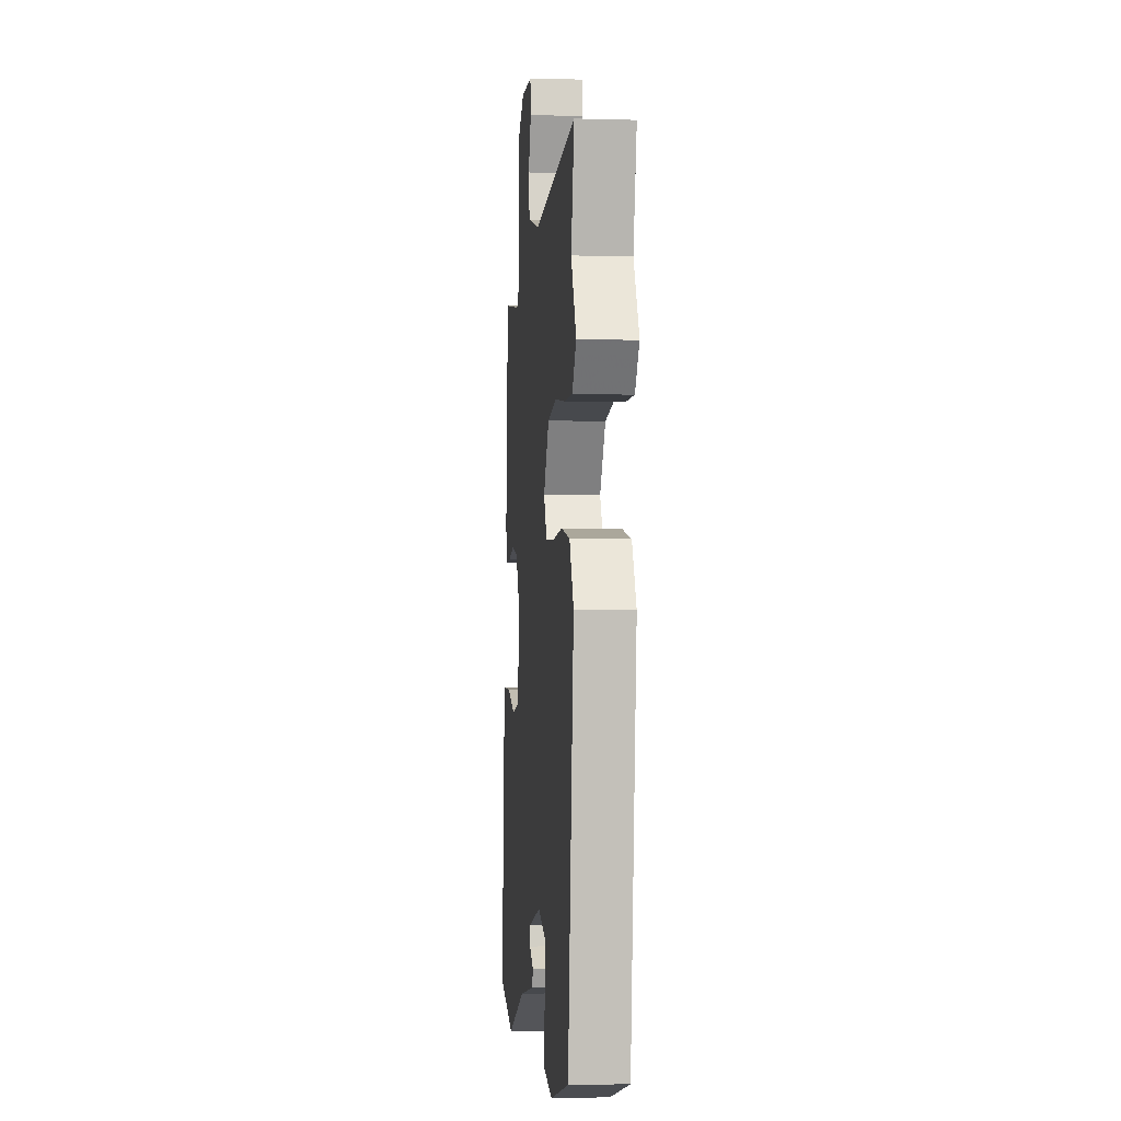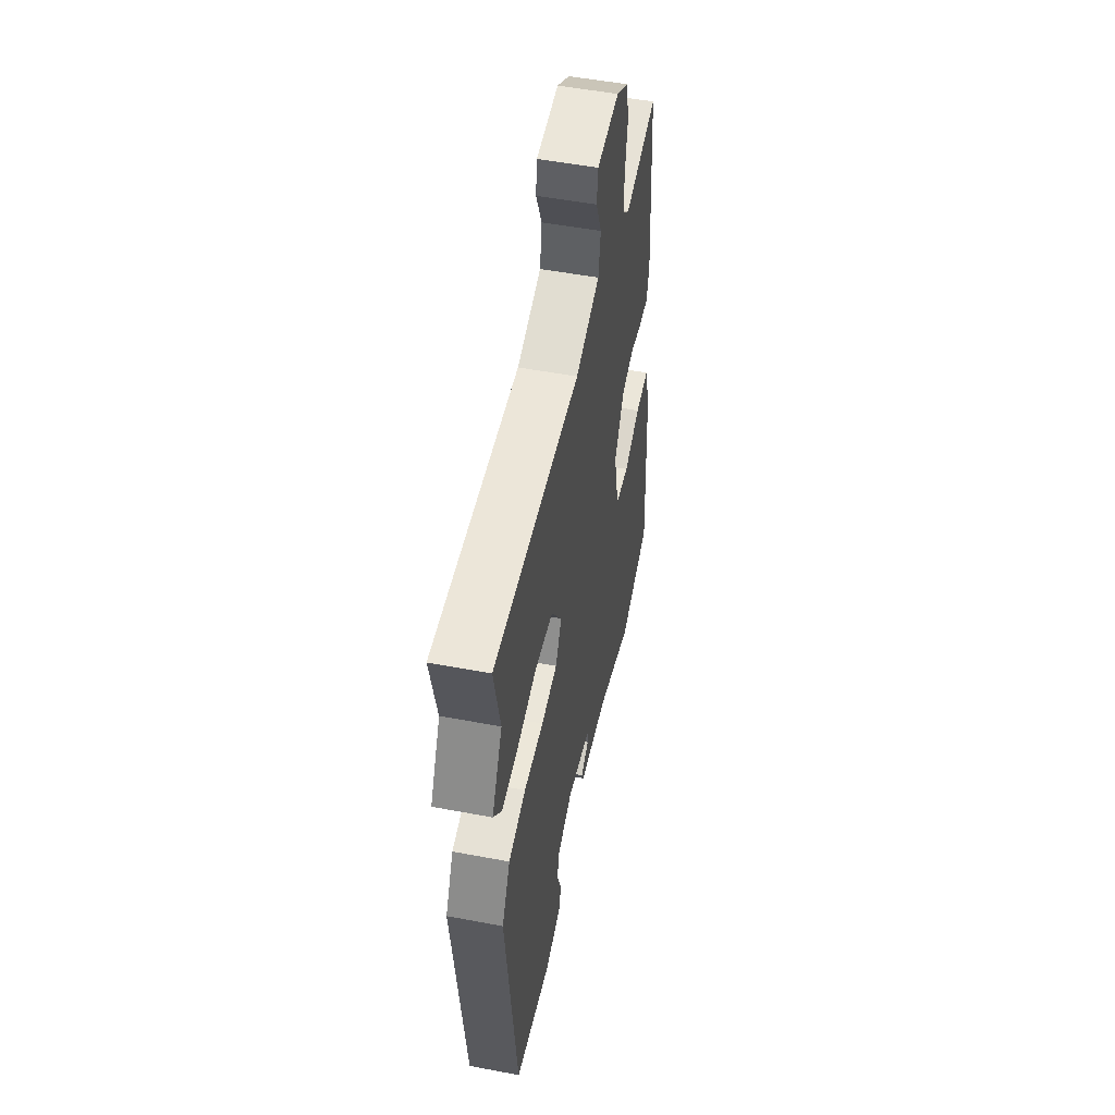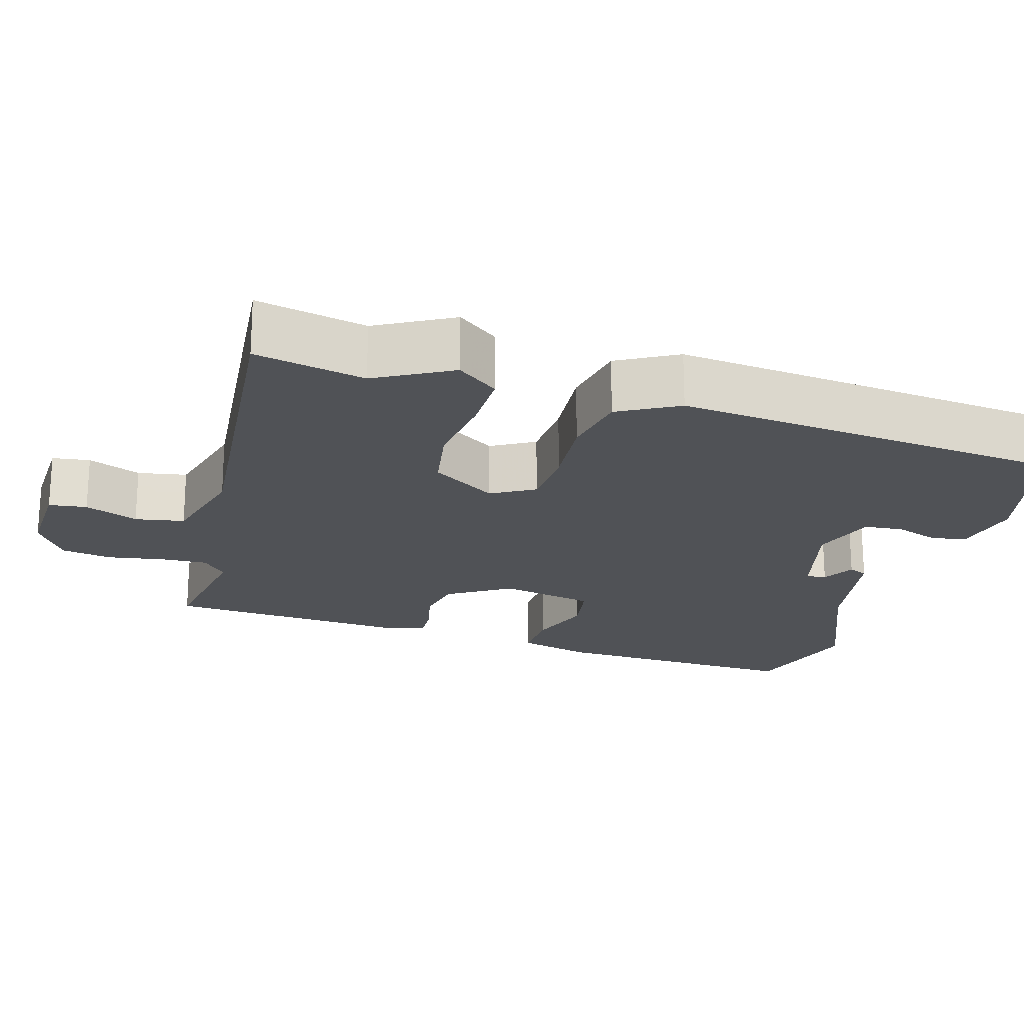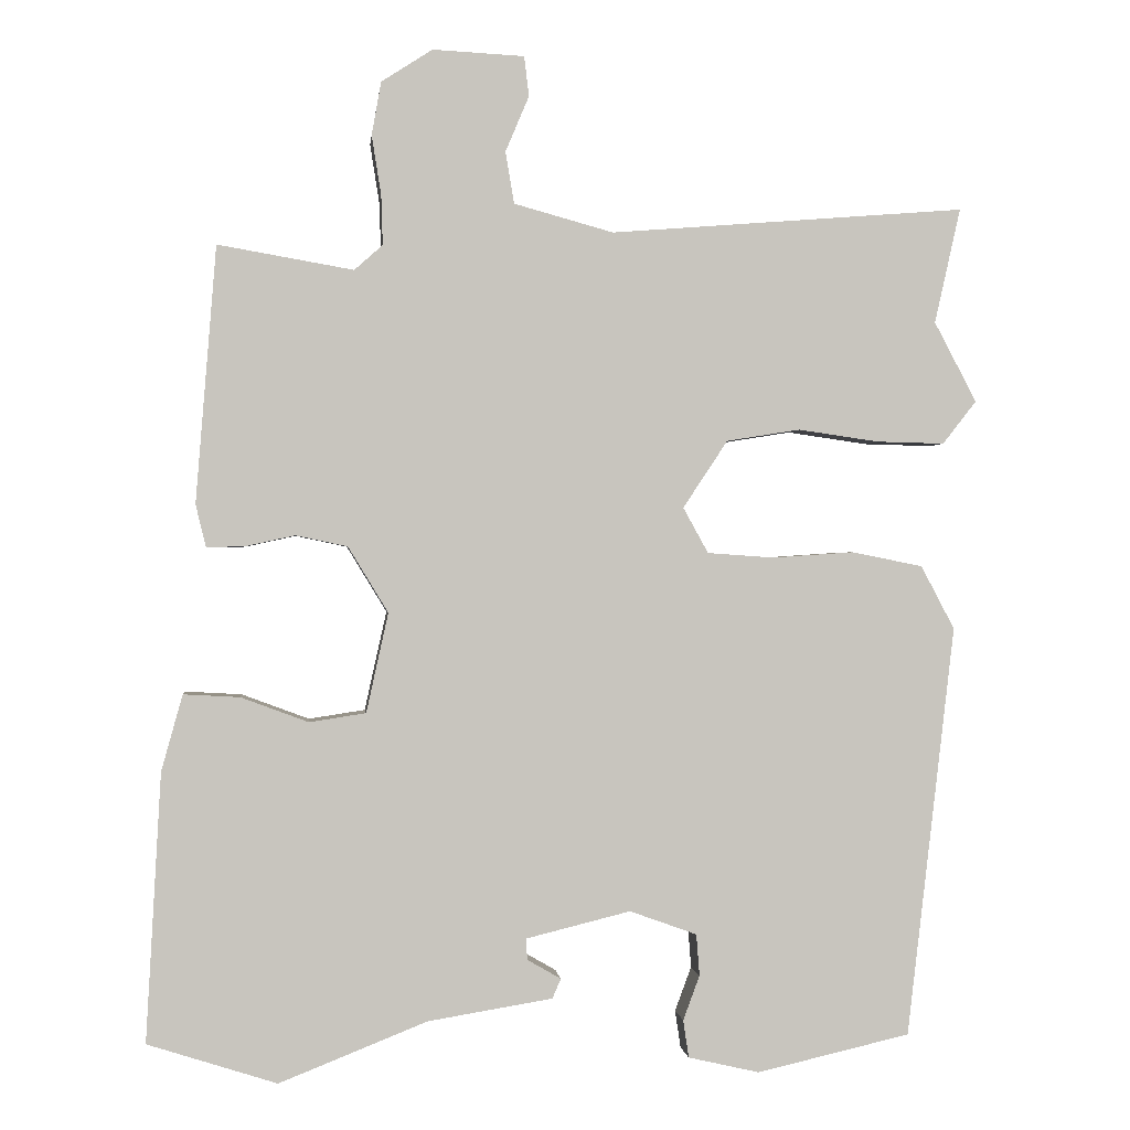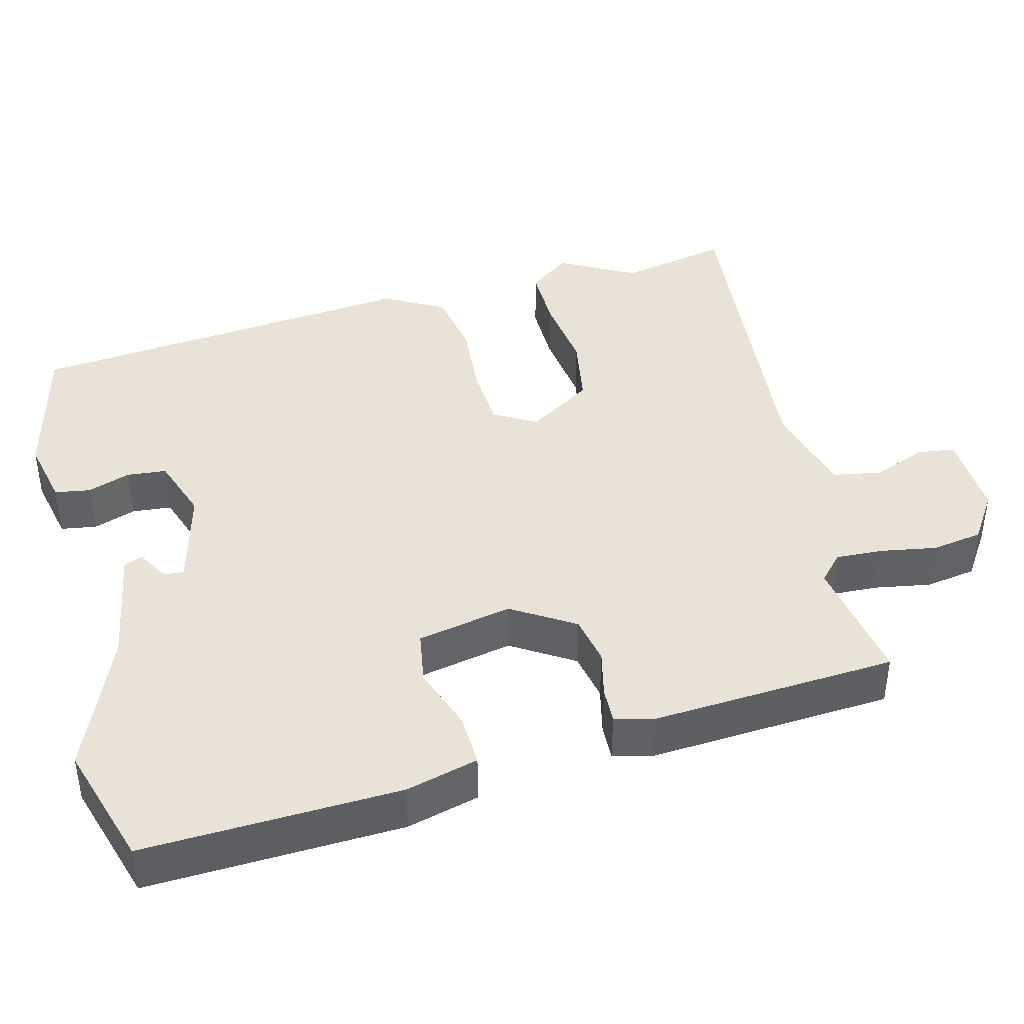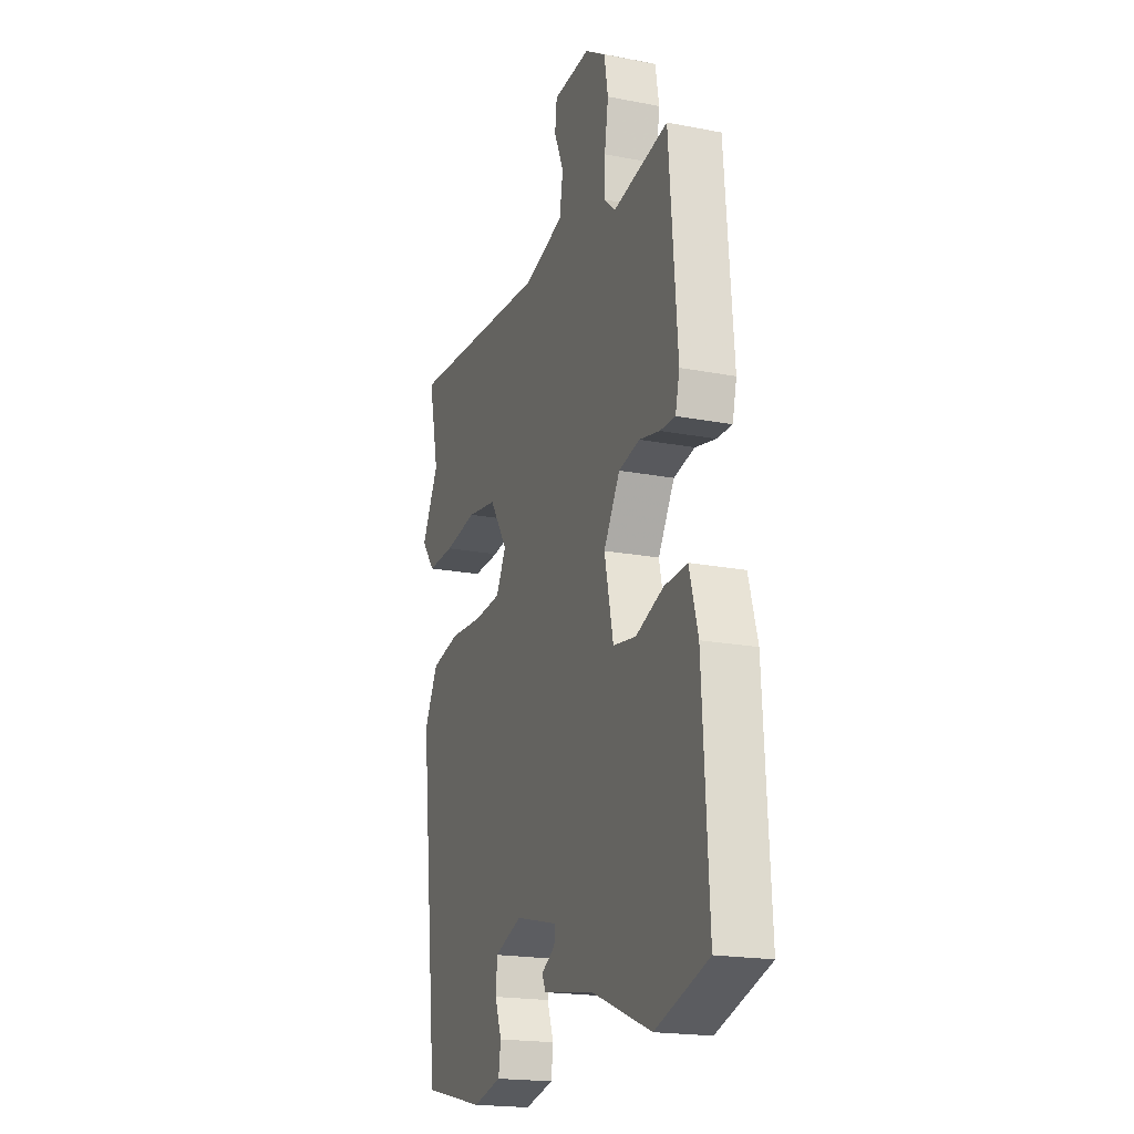
<metadata>
{"format":"obj","ext":"obj","renderer":"f3d","projection":"perspective","resolution":1024,"background":"white","views":[{"elev":-3.2,"azim":84.4,"up":"+Z"},{"elev":52.3,"azim":101.5,"up":"+Z"},{"elev":-20.8,"azim":74.5,"up":"+Y"},{"elev":0.1,"azim":-6.1,"up":"+Z"},{"elev":41.4,"azim":-103.6,"up":"+Y"},{"elev":-19.6,"azim":-109.8,"up":"+Z"}]}
</metadata>
<code>
v -0.441 0.07 0.514
v -0.268 0.07 0.484
v -0.232 0.07 0.516
v -0.234 0.07 0.579
v -0.246 0.07 0.655
v -0.234 0.07 0.723
v -0.169 0.07 0.765
v -0.052 0.07 0.759
v -0.046 0.07 0.708
v -0.076 0.07 0.637
v -0.065 0.07 0.571
v 0.062 0.07 0.536
v 0.516 0.07 0.572
v 0.483 0.07 0.425
v 0.537 0.07 0.323
v 0.494 0.07 0.268
v 0.408 0.07 0.27
v 0.304 0.07 0.285
v 0.21 0.07 0.27
v 0.153 0.07 0.184
v 0.185 0.07 0.126
v 0.27 0.07 0.12
v 0.374 0.07 0.127
v 0.465 0.07 0.109
v 0.508 0.07 0.028
v 0.447 0.07 -0.498
v 0.251 0.07 -0.543
v 0.16 0.07 -0.522
v 0.153 0.07 -0.474
v 0.174 0.07 -0.417
v 0.17 0.07 -0.364
v 0.084 0.07 -0.333
v -0.05 0.07 -0.366
v -0.048 0.07 -0.393
v -0.005 0.07 -0.418
v -0.016 0.07 -0.443
v -0.175 0.07 -0.469
v -0.364 0.07 -0.544
v -0.529 0.07 -0.491
v -0.51 0.07 -0.149
v -0.483 0.07 -0.052
v -0.411 0.07 -0.056
v -0.325 0.07 -0.088
v -0.253 0.07 -0.077
v -0.225 0.07 0.05
v -0.276 0.07 0.134
v -0.342 0.07 0.148
v -0.406 0.07 0.134
v -0.454 0.07 0.133
v -0.467 0.07 0.187
v -0.441 0 0.514
v -0.268 0 0.484
v -0.232 0 0.516
v -0.234 0 0.579
v -0.246 0 0.655
v -0.234 0 0.723
v -0.169 0 0.765
v -0.052 0 0.759
v -0.046 0 0.708
v -0.076 0 0.637
v -0.065 0 0.571
v 0.062 0 0.536
v 0.516 0 0.572
v 0.483 0 0.425
v 0.537 0 0.323
v 0.494 0 0.268
v 0.408 0 0.27
v 0.304 0 0.285
v 0.21 0 0.27
v 0.153 0 0.184
v 0.185 0 0.126
v 0.27 0 0.12
v 0.374 0 0.127
v 0.465 0 0.109
v 0.508 0 0.028
v 0.447 0 -0.498
v 0.251 0 -0.543
v 0.16 0 -0.522
v 0.153 0 -0.474
v 0.174 0 -0.417
v 0.17 0 -0.364
v 0.084 0 -0.333
v -0.05 0 -0.366
v -0.048 0 -0.393
v -0.005 0 -0.418
v -0.016 0 -0.443
v -0.175 0 -0.469
v -0.364 0 -0.544
v -0.529 0 -0.491
v -0.51 0 -0.149
v -0.483 0 -0.052
v -0.411 0 -0.056
v -0.325 0 -0.088
v -0.253 0 -0.077
v -0.225 0 0.05
v -0.276 0 0.134
v -0.342 0 0.148
v -0.406 0 0.134
v -0.454 0 0.133
v -0.467 0 0.187
f 50 1 2
f 49 50 2
f 48 49 2
f 47 48 2
f 46 47 2 3
f 45 46 3
f 41 42 43
f 40 41 43
f 39 40 43
f 38 39 43
f 37 38 43
f 37 43 44
f 34 35 36 37
f 37 44 45
f 34 37 45
f 33 34 45
f 28 29 30
f 27 28 30
f 26 27 30
f 25 26 30
f 24 25 30
f 24 30 31
f 23 24 31
f 22 23 31
f 21 22 31 32
f 16 17 18
f 15 16 18
f 14 15 18
f 14 18 19
f 13 14 19
f 12 13 19
f 11 12 19 20
f 8 9 10
f 7 8 10
f 6 7 10
f 5 6 10
f 4 5 10
f 3 4 10 11
f 32 33 45
f 21 32 45
f 20 21 45
f 11 20 45
f 3 11 45
f 52 51 100
f 52 100 99
f 52 99 98
f 52 98 97
f 53 52 97 96
f 53 96 95
f 93 92 91
f 93 91 90
f 93 90 89
f 93 89 88
f 93 88 87
f 94 93 87
f 87 86 85 84
f 95 94 87
f 95 87 84
f 95 84 83
f 80 79 78
f 80 78 77
f 80 77 76
f 80 76 75
f 80 75 74
f 81 80 74
f 81 74 73
f 81 73 72
f 82 81 72 71
f 68 67 66
f 68 66 65
f 68 65 64
f 69 68 64
f 69 64 63
f 69 63 62
f 70 69 62 61
f 60 59 58
f 60 58 57
f 60 57 56
f 60 56 55
f 60 55 54
f 61 60 54 53
f 95 83 82
f 95 82 71
f 95 71 70
f 95 70 61
f 95 61 53
f 1 51 52 2
f 2 52 53 3
f 3 53 54 4
f 4 54 55 5
f 5 55 56 6
f 6 56 57 7
f 7 57 58 8
f 8 58 59 9
f 9 59 60 10
f 10 60 61 11
f 11 61 62 12
f 12 62 63 13
f 13 63 64 14
f 14 64 65 15
f 15 65 66 16
f 16 66 67 17
f 17 67 68 18
f 18 68 69 19
f 19 69 70 20
f 20 70 71 21
f 21 71 72 22
f 22 72 73 23
f 23 73 74 24
f 24 74 75 25
f 25 75 76 26
f 26 76 77 27
f 27 77 78 28
f 28 78 79 29
f 29 79 80 30
f 30 80 81 31
f 31 81 82 32
f 32 82 83 33
f 33 83 84 34
f 34 84 85 35
f 35 85 86 36
f 36 86 87 37
f 37 87 88 38
f 38 88 89 39
f 39 89 90 40
f 40 90 91 41
f 41 91 92 42
f 42 92 93 43
f 43 93 94 44
f 44 94 95 45
f 45 95 96 46
f 46 96 97 47
f 47 97 98 48
f 48 98 99 49
f 49 99 100 50
f 50 100 51 1

</code>
